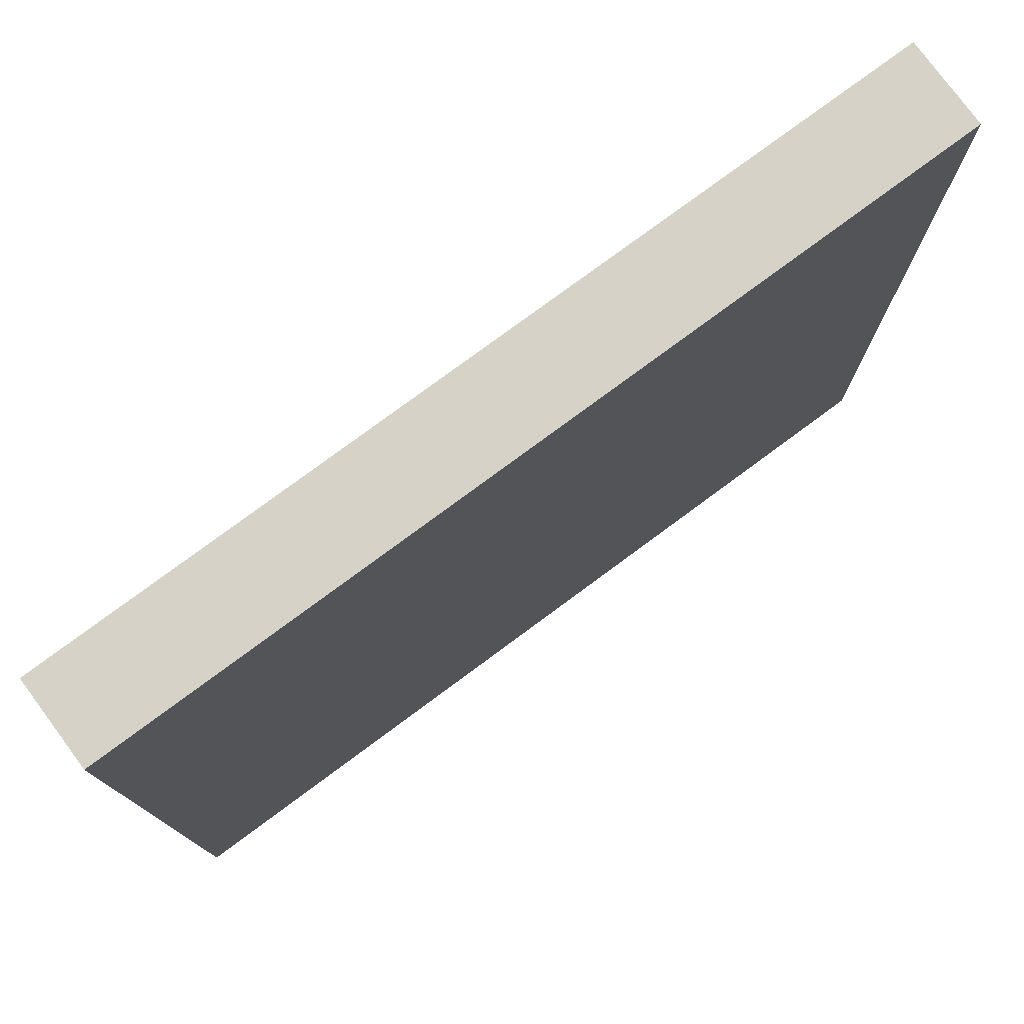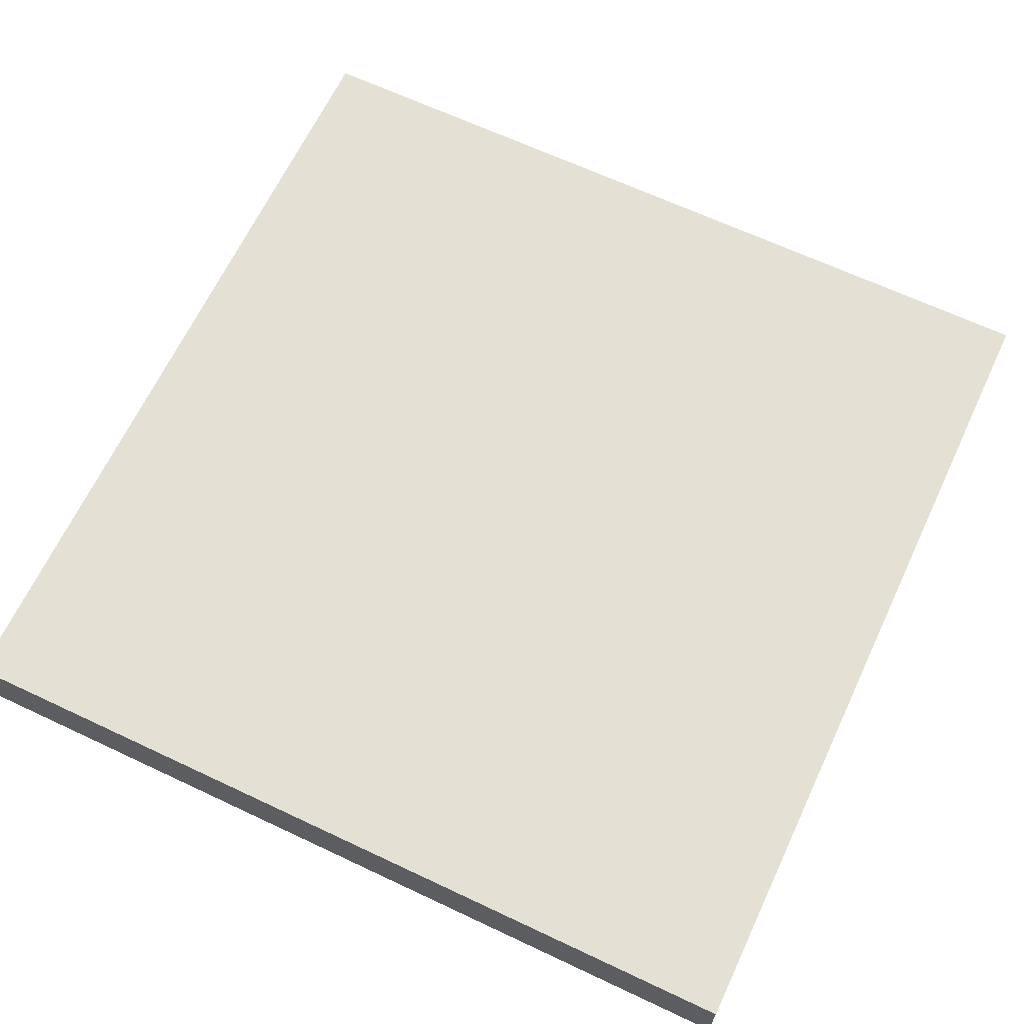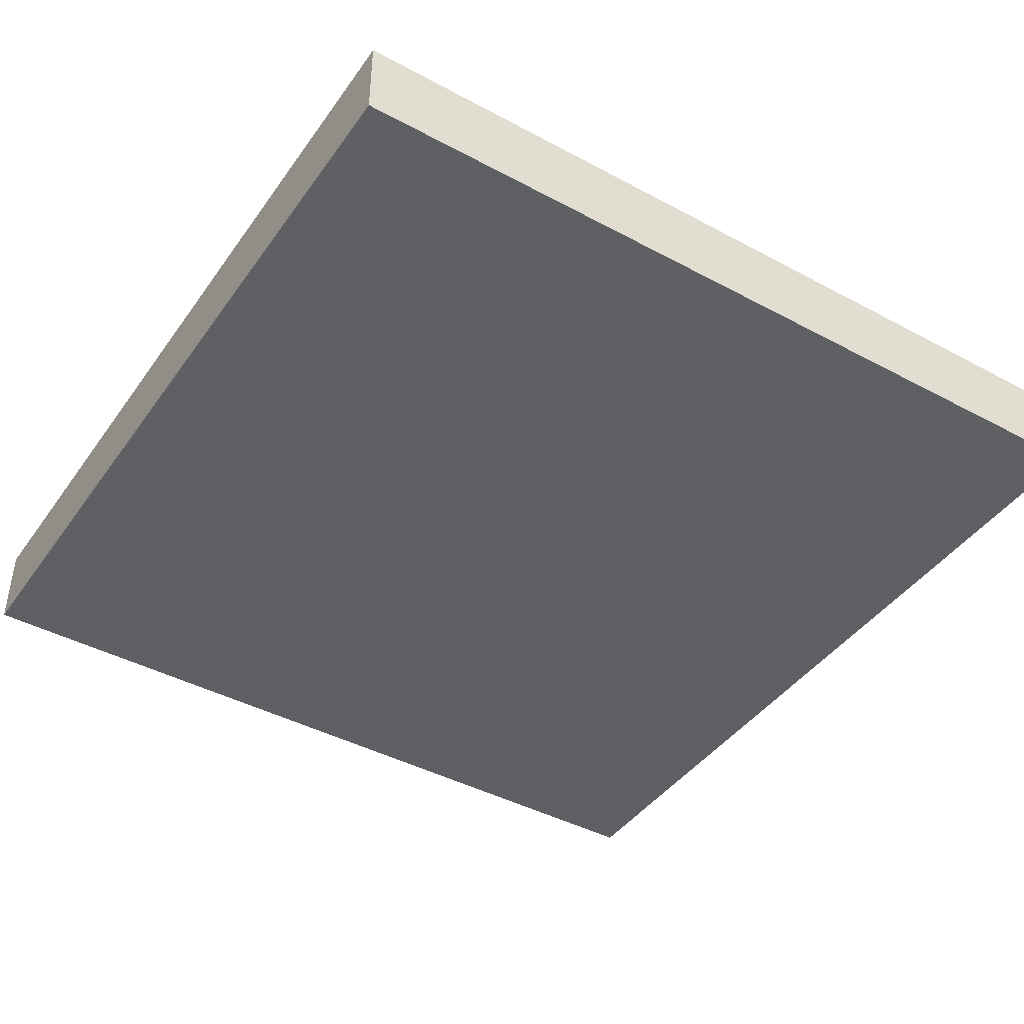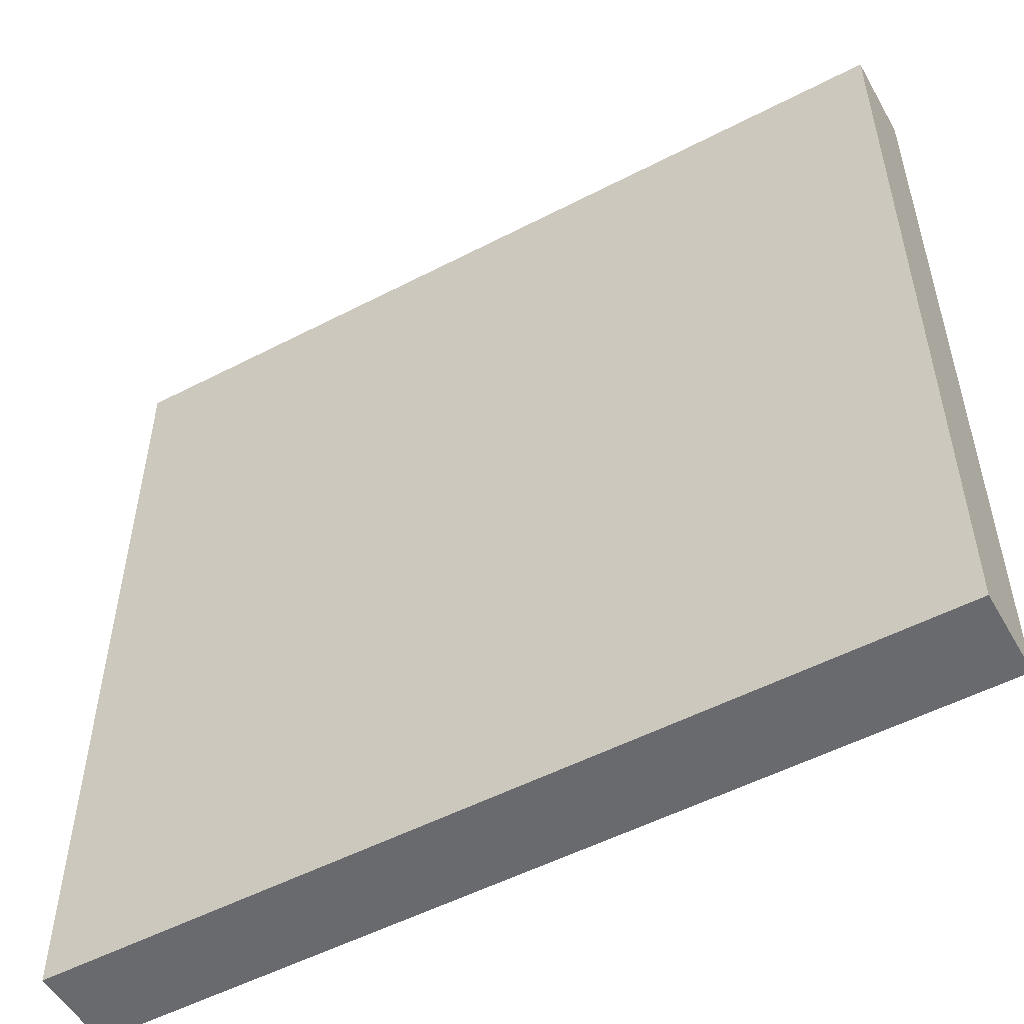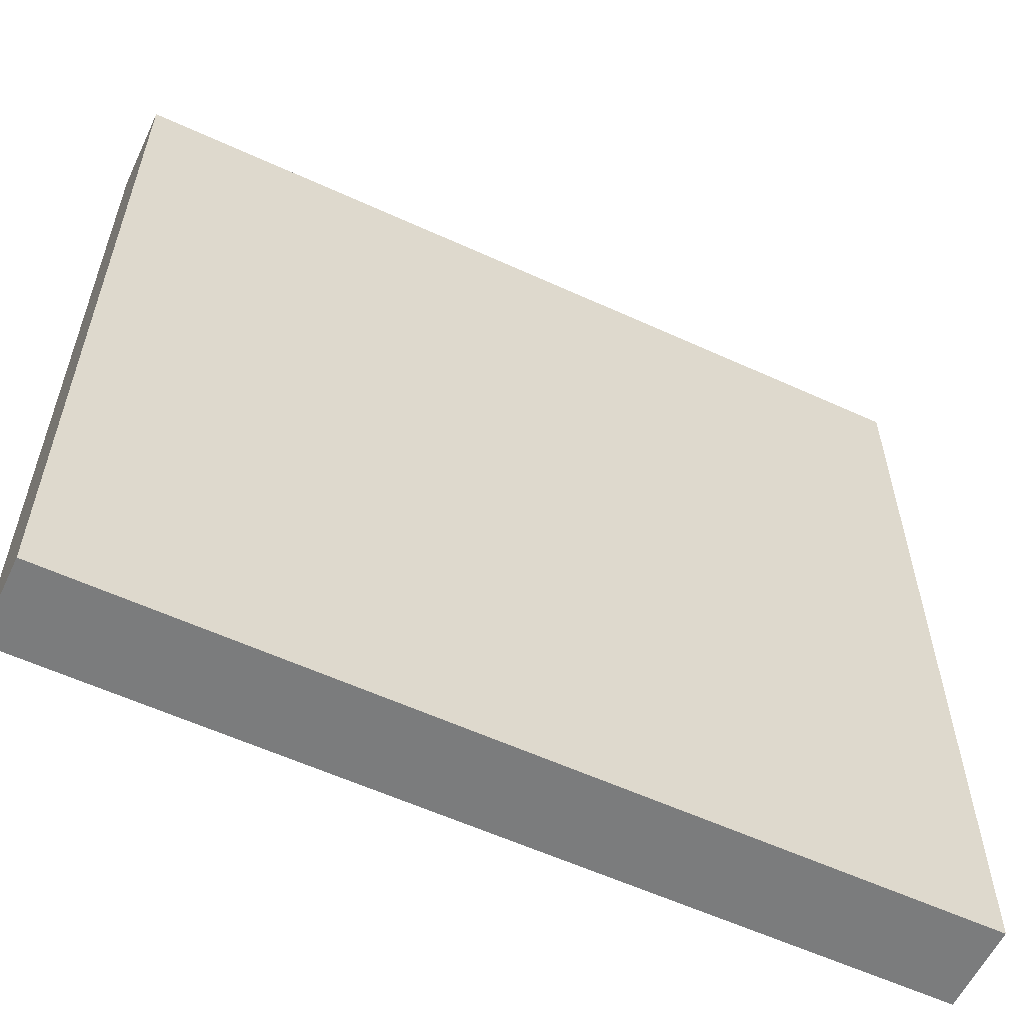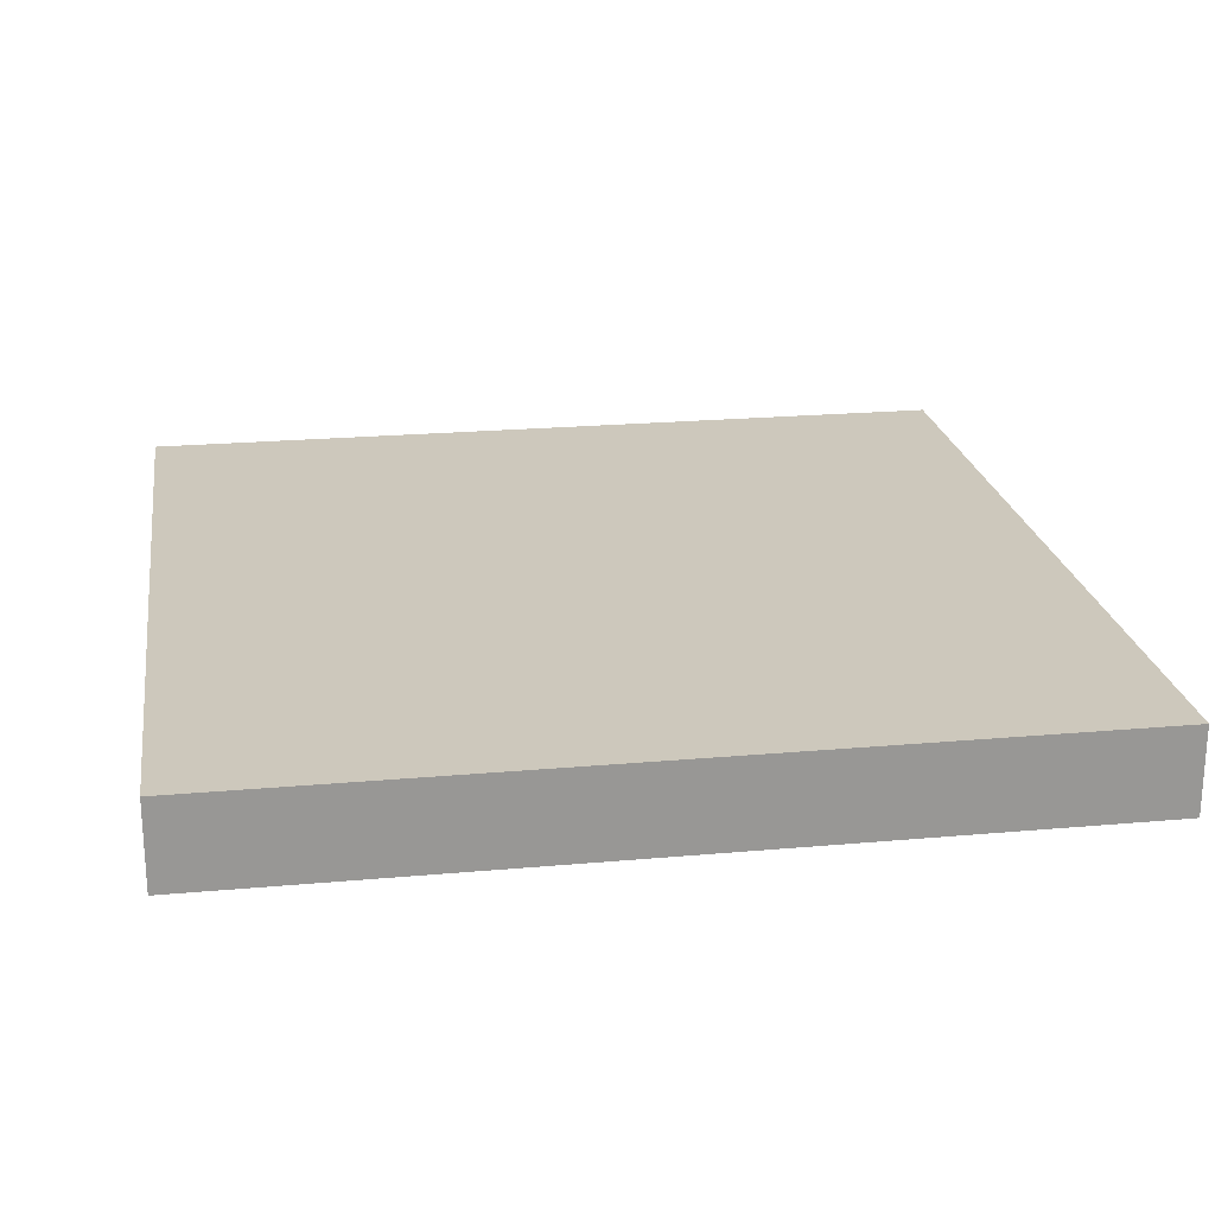
<metadata>
{"format":"obj","ext":"obj","renderer":"f3d","projection":"perspective","resolution":1024,"background":"white","views":[{"elev":77.8,"azim":143.5,"up":"+Z"},{"elev":65.9,"azim":-64.7,"up":"+Y"},{"elev":-42.7,"azim":-32.6,"up":"+Y"},{"elev":-53.0,"azim":-150.9,"up":"+Z"},{"elev":-58.6,"azim":154.7,"up":"+Z"},{"elev":22.1,"azim":-8.9,"up":"+Y"}]}
</metadata>
<code>
o
v -2 0 2
v -2 0 -2
v -2 0.4 2
v -2 0.4 -2
v 2 0 2
v 2 0 -2
v 2 0.4 2
v 2 0.4 -2
v -2 0 2
v -2 0.4 2
v -0.5 0.3 2
v -0.5 0.4 2
v 0.5 0.3 2
v 0.5 0.4 2
v 2 0 2
v 2 0.4 2
v -2 0 -2
v -2 0.4 -2
v -0.5 0.3 -2
v -0.5 0.4 -2
v 0.5 0.3 -2
v 0.5 0.4 -2
v 2 0 -2
v 2 0.4 -2
v -2 0 2
v 2 0 2
v -2 0 -2
v 2 0 -2
v -2 0.4 2
v -0.5 0.4 2
v 0.5 0.4 2
v 2 0.4 2
v -2 0.4 -2
v -0.5 0.4 -2
v 0.5 0.4 -2
v 2 0.4 -2
f 3 2 1
f 4 2 3
f 5 6 7
f 7 6 8
f 11 10 9
f 12 10 11
f 13 11 9
f 13 12 11
f 14 12 13
f 15 13 9
f 15 14 13
f 16 14 15
f 17 18 19
f 19 18 20
f 17 19 21
f 19 20 21
f 21 20 22
f 17 21 23
f 21 22 23
f 23 22 24
f 27 26 25
f 28 26 27
f 29 30 33
f 30 31 34
f 33 30 34
f 31 32 35
f 34 31 35
f 35 32 36

</code>
